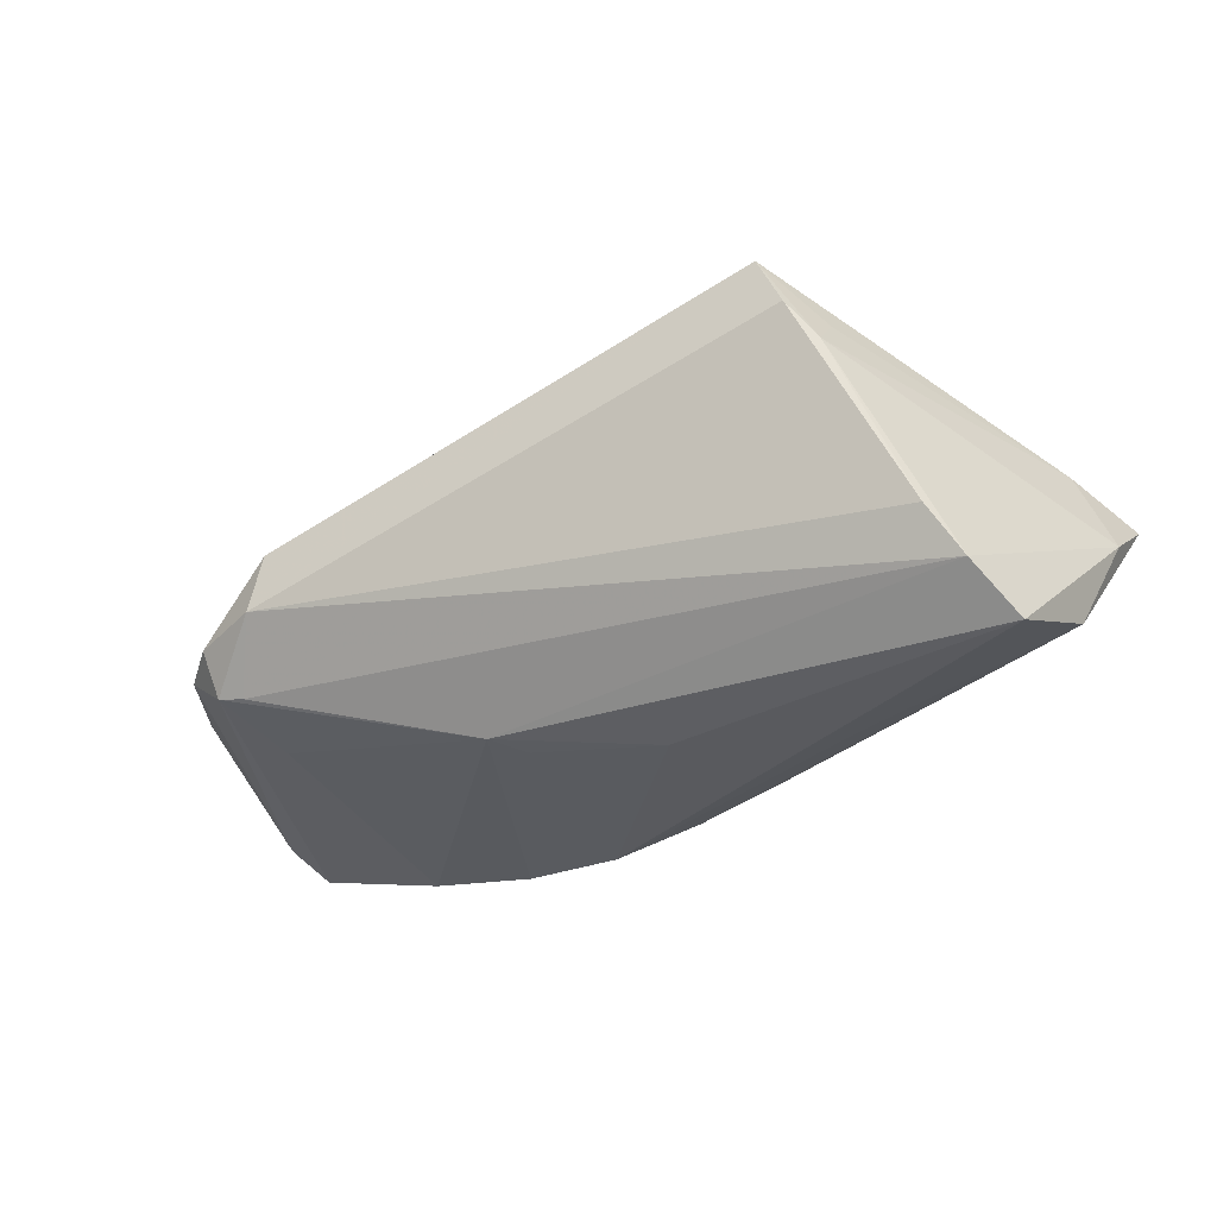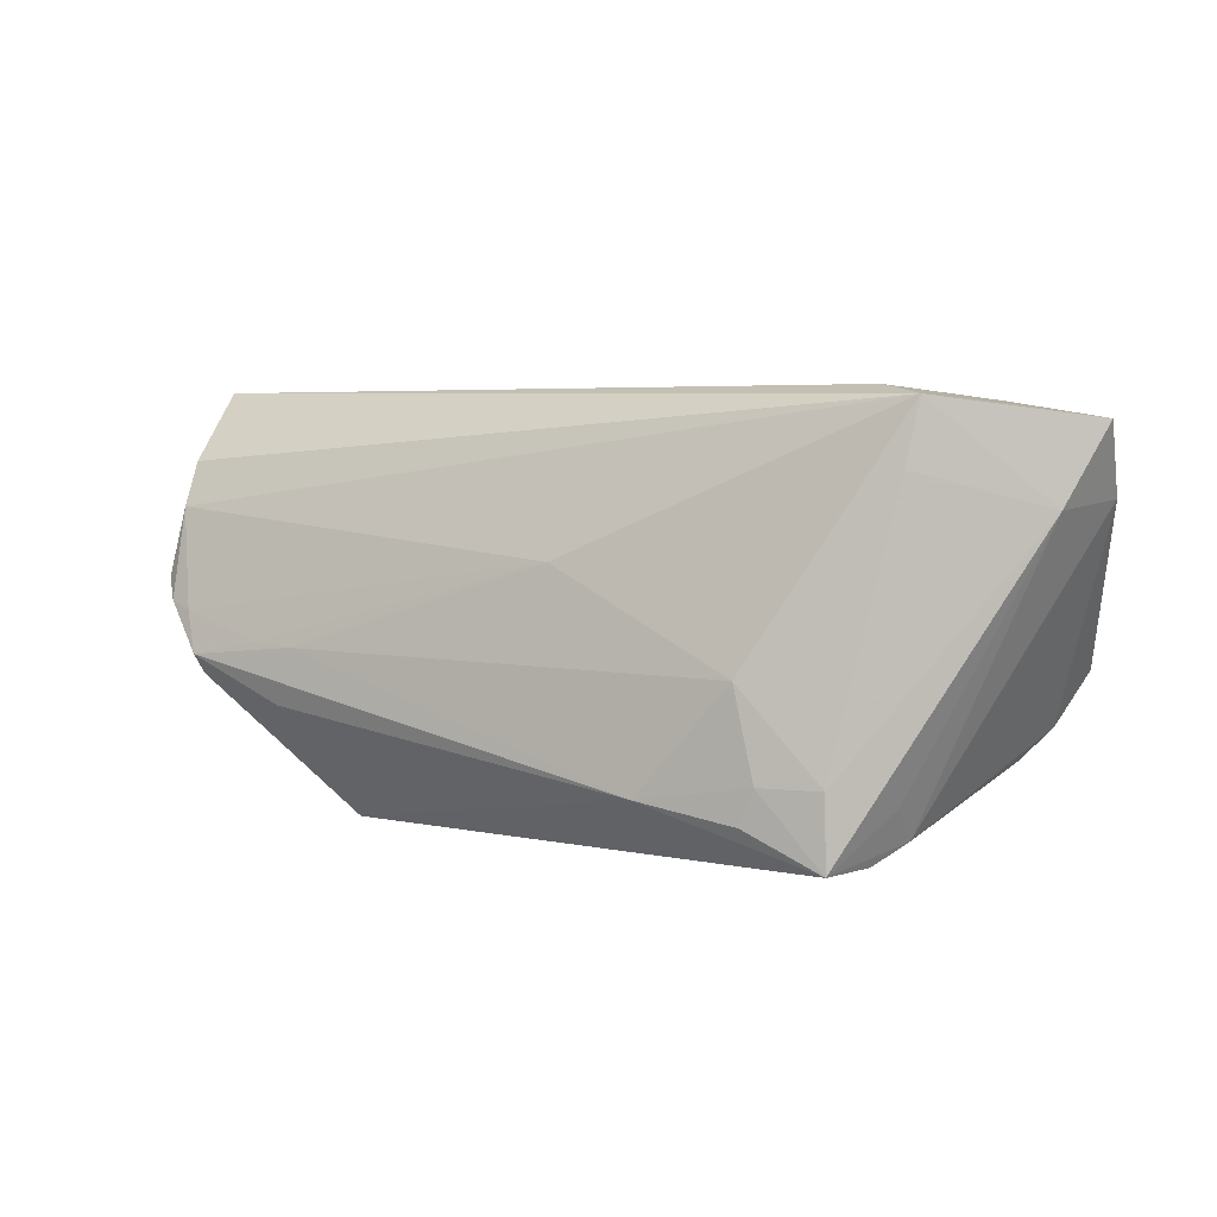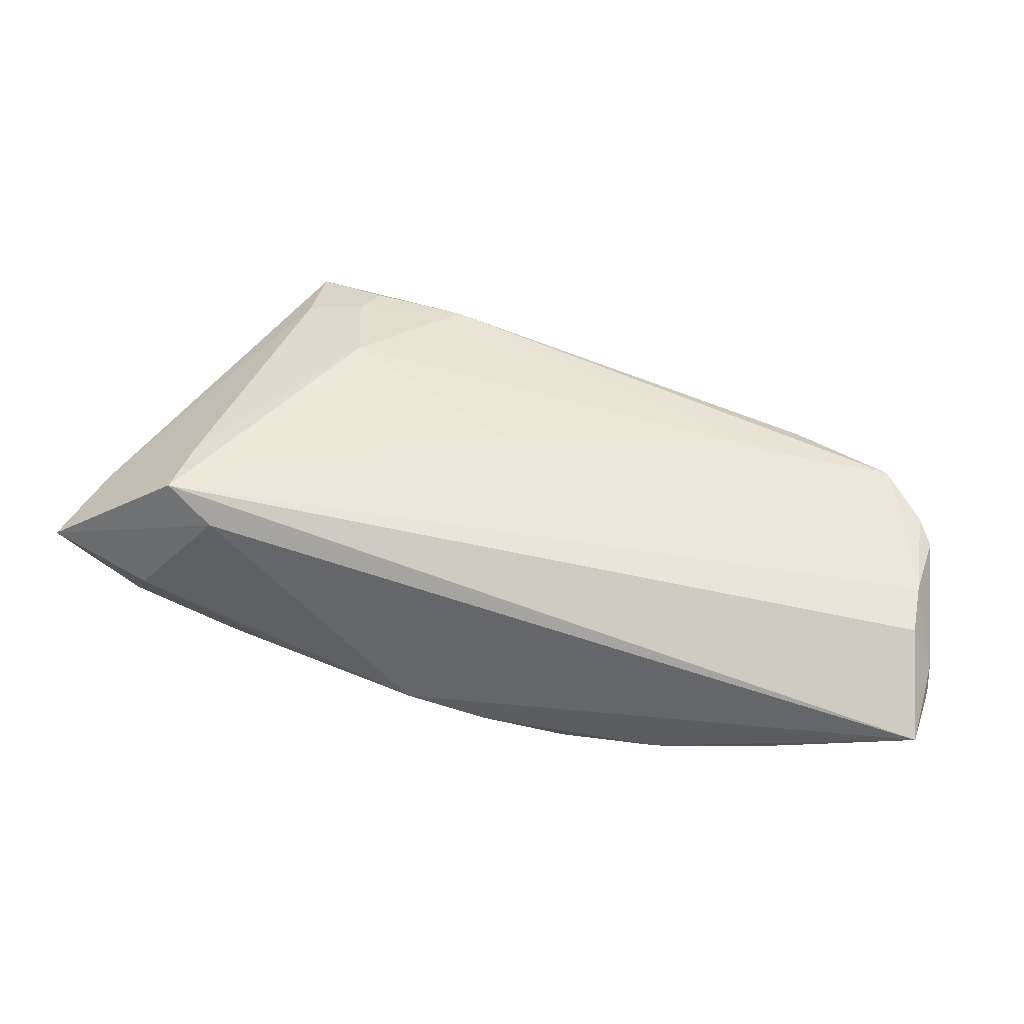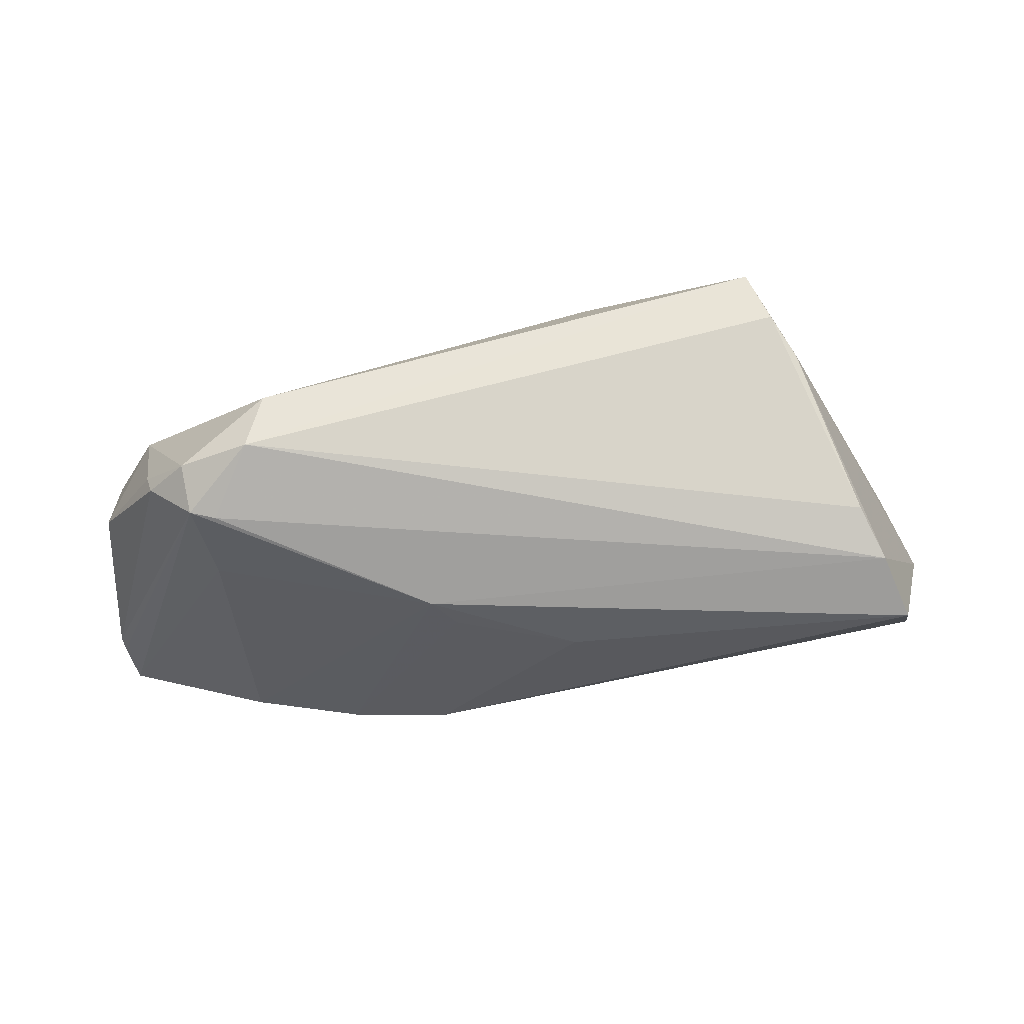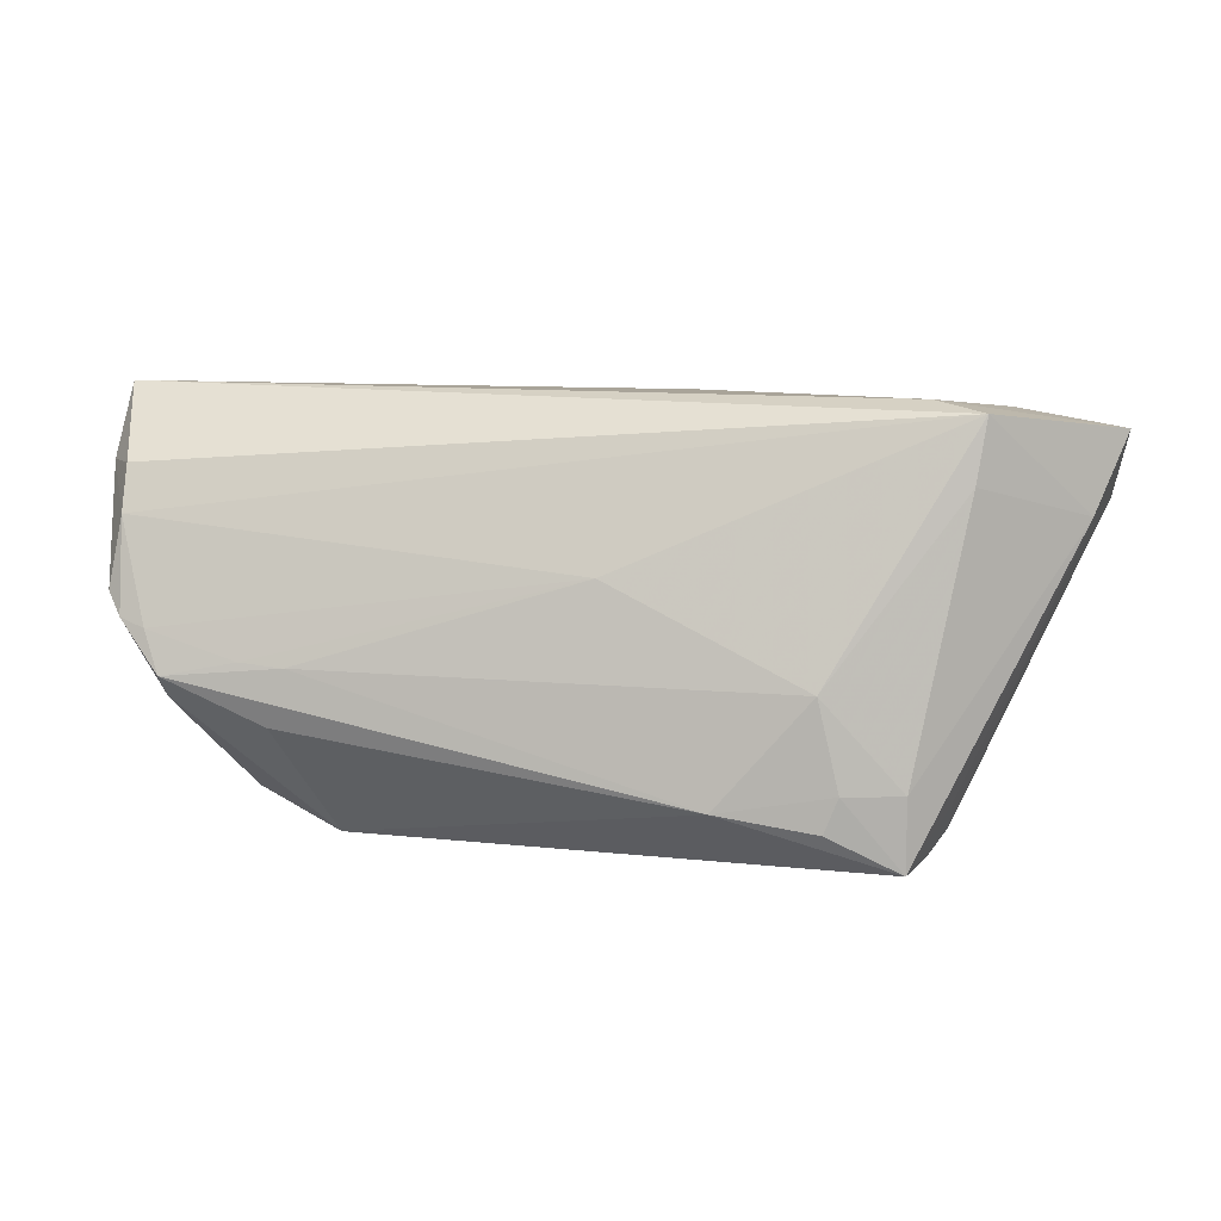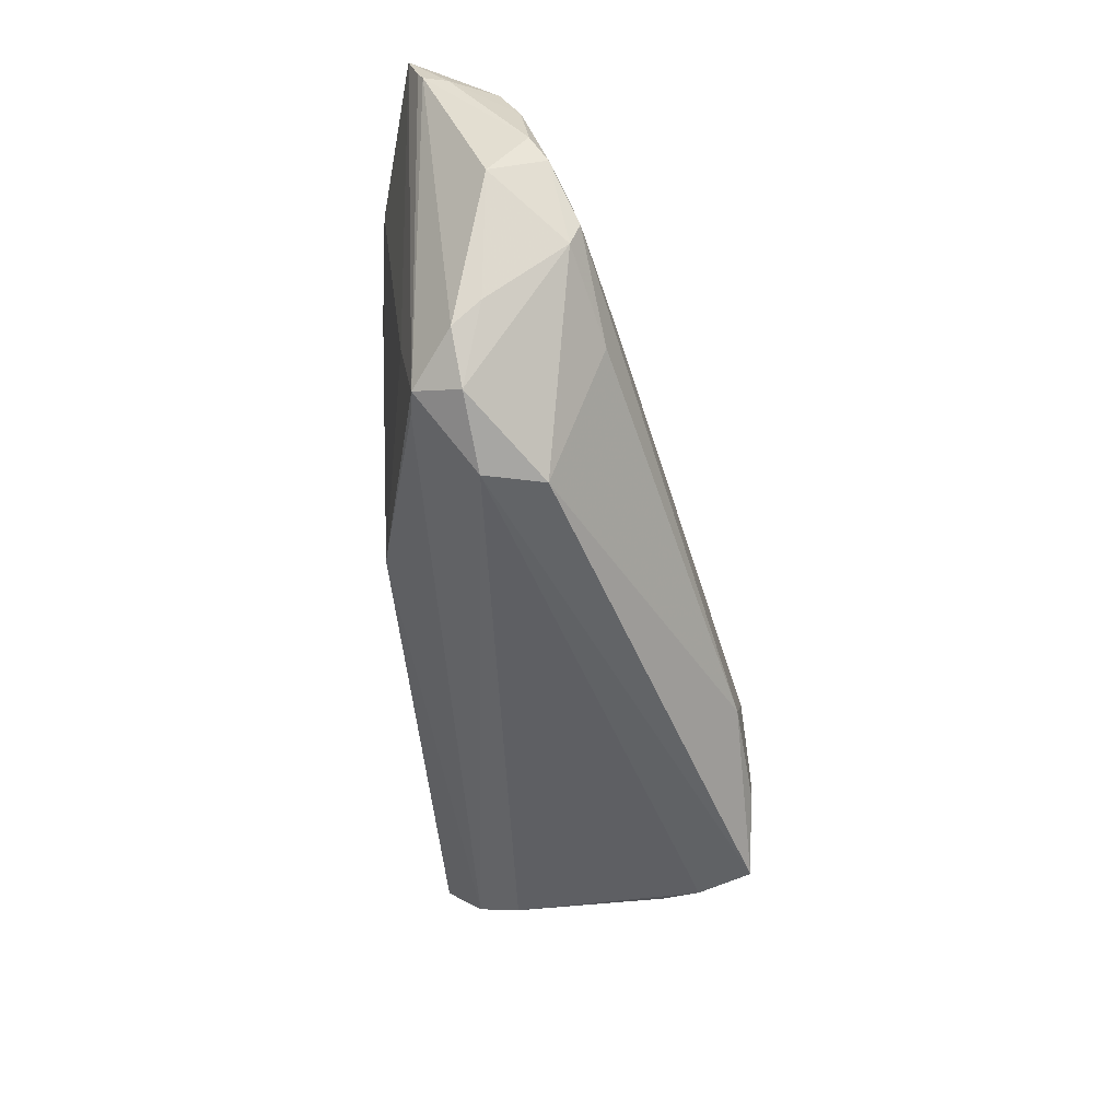
<metadata>
{"format":"obj","ext":"obj","renderer":"f3d","projection":"perspective","resolution":1024,"background":"white","views":[{"elev":-32.8,"azim":28.7,"up":"+Z"},{"elev":3.8,"azim":21.9,"up":"+Y"},{"elev":34.1,"azim":-170.3,"up":"+Z"},{"elev":-31.4,"azim":2.3,"up":"+Z"},{"elev":9.5,"azim":0.8,"up":"+Y"},{"elev":-51.1,"azim":-83.5,"up":"+Y"}]}
</metadata>
<code>
v -0.02828 0.02331 -0.01954
v 0.03085 -0.0186 0.02372
v 0.02033 -0.006842 0.0242
v -0.04344 0.02396 -0.01684
v 0.04528 0.02417 0.001135
v -0.01469 0.02212 -0.02043
v 0.03511 0.01777 -0.01086
v 0.007128 0.02522 -0.01375
v 0.05365 0.01187 0.01004
v -0.06364 0.02653 -0.01054
v -0.05739 -0.007463 0.01032
v -0.04752 -0.005467 0.01181
v 0.03707 -0.02128 0.01608
v -0.03847 -0.02812 -0.003274
v -0.01404 -0.01126 -0.01923
v 0.02409 0.0098 -0.01852
v 0.03974 0.02462 0.01823
v -0.04305 -0.02145 -0.01081
v -0.01084 -0.00661 -0.01969
v -0.04423 -0.01342 0.01189
v -0.06503 0.01715 -0.004852
v 0.05416 0.006137 -0.01415
v 0.008106 -0.02085 0.02348
v -0.06241 -0.0008108 0.007212
v -0.06476 0.02053 -0.008842
v -0.06508 0.01865 -0.008081
v 0.03397 -0.02798 0.01629
v -0.05655 -0.01004 0.009003
v 0.03089 -0.02812 0.02337
v -0.03654 -0.02812 0.004306
v -0.06251 0.01133 0.003835
v 0.02396 0.02281 -0.01007
v 0.03728 -0.02557 0.01129
v -0.06228 0.01728 0.001065
v -0.0641 0.002102 0.005095
v -0.04449 -0.009934 -0.01244
v 0.05842 0.02199 0.006424
v 0.05785 0.01301 -0.0006812
v 0.04822 -0.01517 -0.01559
v 0.03397 0.02589 0.01315
v -0.0465 -0.02197 -0.01018
v 0.023 -0.01848 0.02455
v -0.04183 -0.005969 0.01305
v 0.05166 -0.008473 -0.02095
v 0.02117 -0.0231 0.02438
v -0.004811 0.005539 0.0173
v -0.05924 -0.001958 0.008528
v -0.05439 -0.01666 -0.001226
v 0.04502 -0.01878 -0.009646
v -0.053 -0.01935 -0.004822
v -0.04778 -0.02439 -0.00408
v -0.003569 0.02426 -0.01712
v 0.005662 -0.002341 -0.02095
v 0.03829 0.01639 0.01939
v -0.06321 -0.002971 6.928e-05
f 40 17 37
f 14 29 30
f 30 29 23
f 44 6 16
f 16 22 44
f 40 8 10
f 17 40 10
f 10 34 17
f 26 50 55
f 53 6 44
f 23 11 20
f 20 30 23
f 14 30 51
f 43 11 23
f 17 34 31
f 31 46 17
f 38 22 37
f 44 22 38
f 9 2 29
f 9 38 37
f 33 38 9
f 37 17 9
f 27 29 14
f 27 33 29
f 14 49 27
f 27 49 33
f 23 29 45
f 22 8 7
f 52 8 22
f 52 16 6
f 22 16 52
f 52 10 8
f 5 40 37
f 5 8 40
f 37 22 5
f 22 7 5
f 41 51 50
f 14 51 41
f 41 25 10
f 41 50 26
f 26 25 41
f 28 20 11
f 30 20 28
f 28 51 30
f 11 43 12
f 12 43 46
f 26 55 35
f 29 33 13
f 13 9 29
f 33 9 13
f 39 49 14
f 44 38 39
f 39 38 33
f 33 49 39
f 29 2 42
f 42 45 29
f 23 45 42
f 32 7 8
f 8 5 32
f 32 5 7
f 1 52 6
f 10 52 1
f 1 4 10
f 50 51 48
f 51 28 48
f 48 55 50
f 48 28 55
f 46 31 47
f 47 12 46
f 11 12 47
f 26 35 21
f 34 10 21
f 21 31 34
f 21 35 31
f 21 25 26
f 10 25 21
f 3 42 2
f 17 46 3
f 23 42 3
f 46 43 3
f 3 43 23
f 4 1 15
f 44 39 15
f 15 53 44
f 31 35 24
f 24 47 31
f 11 47 24
f 24 28 11
f 55 28 24
f 24 35 55
f 17 3 54
f 54 3 2
f 54 9 17
f 2 9 54
f 4 15 36
f 36 15 41
f 10 4 36
f 36 41 10
f 53 15 19
f 19 15 1
f 6 53 19
f 19 1 6
f 41 15 18
f 18 15 39
f 14 41 18
f 18 39 14

</code>
